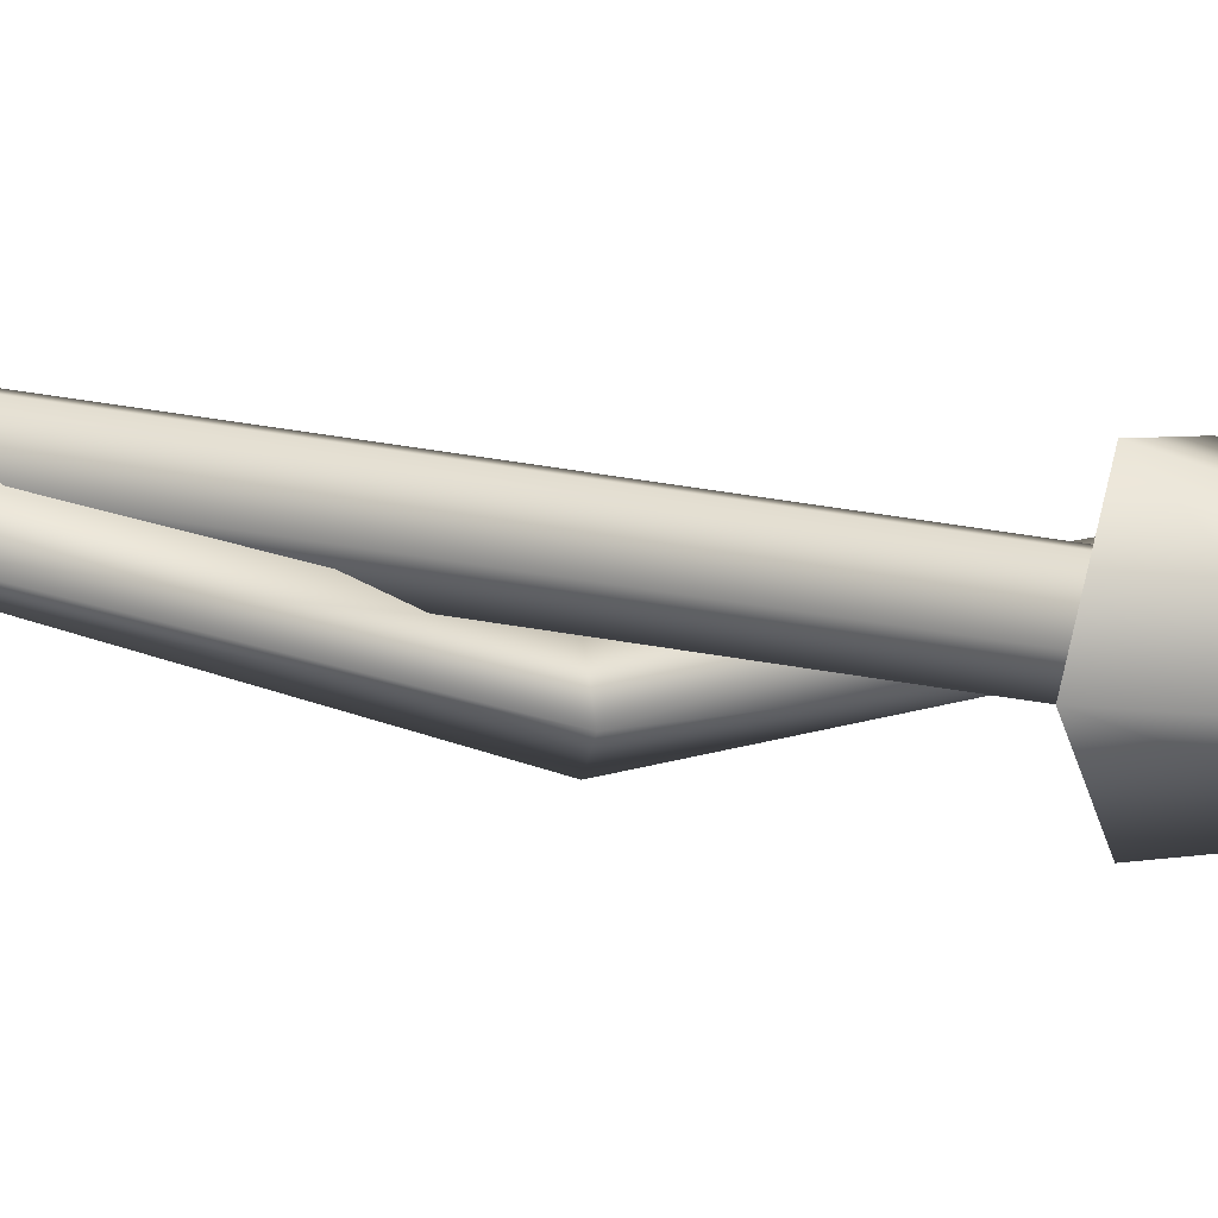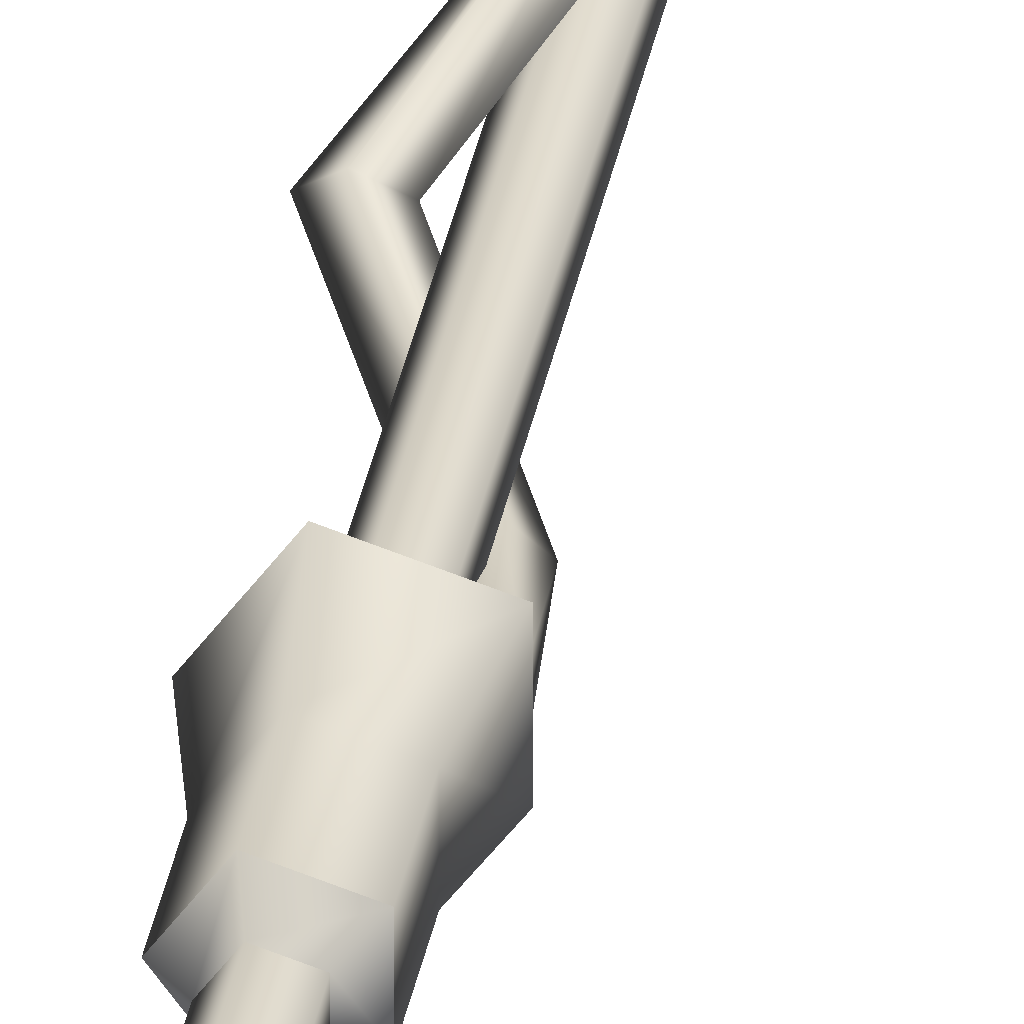
<metadata>
{"format":"obj","ext":"obj","renderer":"f3d","projection":"perspective","resolution":1024,"background":"white","views":[{"elev":20.4,"azim":-67.4,"up":"+Z"},{"elev":29.7,"azim":9.0,"up":"+Z"}]}
</metadata>
<code>
g default
v 2.908 64.97 0.8909
v 1.126 64.97 0.891
v 1.126 64.97 -0.8909
v 2.908 64.97 -0.891
v 1.829 75.55 -3.022
v 0.8481 74.87 -1.762
v -0.133 74.19 -3.022
v 0.8481 74.87 -4.282
v -3.392 84.33 -0.9811
v -2.132 83.65 3e-06
v -3.392 82.98 0.9811
v -4.652 83.65 3e-06
v -0.133 93.11 3.478
v 0.8481 92.43 2.218
v 1.829 91.76 3.478
v 0.8481 92.43 4.738
v 3.177 101.9 0.9811
v 1.917 101.2 2e-06
v 3.177 100.5 -0.9811
v 4.437 101.2 2e-06
v 1.829 110.7 -3.367
v 0.8481 110 -2.107
v -0.133 109.3 -3.367
v 0.8481 110 -4.627
v -3.564 119.5 -0.9811
v -2.304 118.8 4e-06
v -3.564 118.1 0.9811
v -4.824 118.8 4e-06
v -0.133 128.2 3.969
v 0.8481 127.6 2.709
v 1.829 126.9 3.969
v 0.8481 127.6 5.229
v 5.925 137 0.5014
v 4.665 136.3 -0.4797
v 5.925 135.7 -1.461
v 7.185 136.3 -0.4797
v 3.391 145.6 -6.833
v 2.41 145.1 -5.573
v 1.429 144.4 -6.833
v 2.41 145.1 -8.093
v -3.2 154.6 -5.894
v -1.94 153.9 -4.912
v -3.2 153.2 -3.931
v -4.46 153.9 -4.912
v 2.269 -6.468 -1.648
v -0.8666 -6.468 -2.667
v -2.804 -6.468 2e-06
v -0.8666 -6.468 2.667
v 2.269 -6.468 1.648
v 1.125 -5.001 -0.8176
v -0.4298 -5.001 -1.323
v -1.391 -5.001 -2e-06
v -0.4298 -5.001 1.323
v 1.125 -5.001 0.8176
v 1.125 53.66 -0.8176
v -0.4298 53.66 -1.323
v -1.391 53.66 -2e-06
v -0.4298 53.66 1.323
v 1.125 53.66 0.8176
v 1.125 65 -0.8176
v -0.4298 65 -1.323
v -1.391 65 -5e-06
v -0.4298 65 1.323
v 1.125 65 0.8176
v -0.4298 130.6 -1.323
v 1.125 130.6 -0.8176
v -1.391 130.6 -2e-06
v -0.4298 130.6 1.323
v 1.125 130.6 0.8176
v -1.53 144.9 -4.708
v 4.005 144.9 -2.91
v -4.951 144.9 1e-06
v -1.53 144.9 4.708
v 4.005 144.9 2.91
v 1e-06 164.9 -1e-06
v 3.007 65 -2.184
v -1.148 65 -3.534
v -3.716 65 -3e-06
v -1.148 65 3.534
v 3.007 65 2.184
v 2.059 55 -1.496
v -0.7866 55 -2.421
v -2.545 55 -4e-06
v -0.7866 55 2.421
v 2.059 55 1.496
v 1.125 -6.468 -0.8176
v -0.4298 -6.468 -1.323
v -1.391 -6.468 1e-06
v -0.4298 -6.468 1.323
v 1.125 -6.468 0.8176
v 1.587 -25 -1.153
v -0.606 -25 -1.865
v -1.961 -25 -0
v -0.606 -25 1.865
v 1.587 -25 1.153
v 1e-06 -25.98 -1e-06
v -0.793 59.99 2.441
v 2.076 59.99 1.508
v 2.076 59.99 -1.508
v -0.793 59.99 -2.441
v -2.566 59.99 -4e-06
v 0 175 -0
g GE_MA_Wea_trib_Lance2M
f 1 5 6
f 6 2 1
f 2 6 7
f 7 3 2
f 3 7 8
f 8 4 3
f 4 8 5
f 5 1 4
f 10 8 9
f 10 11 5
f 6 5 11
f 11 12 6
f 7 6 12
f 12 9 7
f 8 7 9
f 8 10 5
f 9 12 14
f 14 15 9
f 10 9 15
f 15 16 10
f 11 10 16
f 16 13 11
f 12 11 13
f 13 14 12
f 13 16 18
f 18 19 13
f 14 13 19
f 19 20 14
f 15 14 20
f 20 17 15
f 16 15 17
f 17 18 16
f 17 20 22
f 22 23 17
f 18 17 23
f 23 24 18
f 19 18 24
f 24 21 19
f 20 19 21
f 21 22 20
f 21 24 26
f 26 27 21
f 22 21 27
f 27 28 22
f 23 22 28
f 28 25 23
f 24 23 25
f 25 26 24
f 25 28 30
f 30 31 25
f 26 25 31
f 31 32 26
f 27 26 32
f 32 29 27
f 28 27 29
f 29 30 28
f 29 32 34
f 34 35 29
f 30 29 35
f 35 36 30
f 31 30 36
f 36 33 31
f 32 31 33
f 33 34 32
f 33 36 38
f 38 39 33
f 34 33 39
f 39 40 34
f 35 34 40
f 40 37 35
f 36 35 37
f 37 38 36
f 37 40 42
f 42 43 37
f 38 37 43
f 43 44 38
f 39 38 44
f 44 41 39
f 40 39 41
f 41 42 40
f 50 56 55
f 50 51 56
f 51 57 56
f 51 52 57
f 52 58 57
f 52 53 58
f 53 59 58
f 53 54 59
f 54 55 59
f 54 50 55
f 65 66 60
f 60 61 65
f 67 65 61
f 61 62 67
f 68 67 62
f 62 63 68
f 69 68 63
f 63 64 69
f 66 69 64
f 64 60 66
f 70 71 66
f 66 65 70
f 72 70 65
f 65 67 72
f 73 72 67
f 67 68 73
f 74 73 68
f 68 69 74
f 71 74 69
f 69 66 71
f 71 70 75
f 70 72 75
f 72 73 75
f 73 74 75
f 74 71 75
f 76 77 61
f 61 60 76
f 77 78 62
f 62 61 77
f 78 79 63
f 63 62 78
f 79 80 64
f 64 63 79
f 80 76 60
f 60 64 80
f 81 82 100
f 77 76 99
f 82 83 101
f 101 100 82
f 101 97 79
f 97 101 83
f 84 85 98
f 80 79 97
f 98 99 76
f 99 98 85
f 55 56 82
f 82 81 55
f 56 57 83
f 83 82 56
f 57 58 84
f 84 83 57
f 58 59 85
f 85 84 58
f 59 55 81
f 81 85 59
f 86 87 46
f 46 45 86
f 87 88 47
f 47 46 87
f 88 89 48
f 48 47 88
f 89 90 49
f 49 48 89
f 90 86 45
f 45 49 90
f 91 92 87
f 87 86 91
f 92 93 88
f 88 87 92
f 93 94 89
f 89 88 93
f 94 95 90
f 90 89 94
f 95 91 86
f 86 90 95
f 92 91 96
f 93 92 96
f 94 93 96
f 95 94 96
f 91 95 96
f 83 84 97
f 98 97 84
f 76 80 98
f 97 98 80
f 85 81 99
f 100 99 81
f 78 77 100
f 99 100 77
f 79 78 101
f 100 101 78
f 51 50 46
f 45 46 50
f 52 51 47
f 46 47 51
f 53 52 48
f 47 48 52
f 54 53 49
f 48 49 53
f 50 54 45
f 49 45 54
f 42 41 102
f 43 42 102
f 44 43 102
f 41 44 102

</code>
